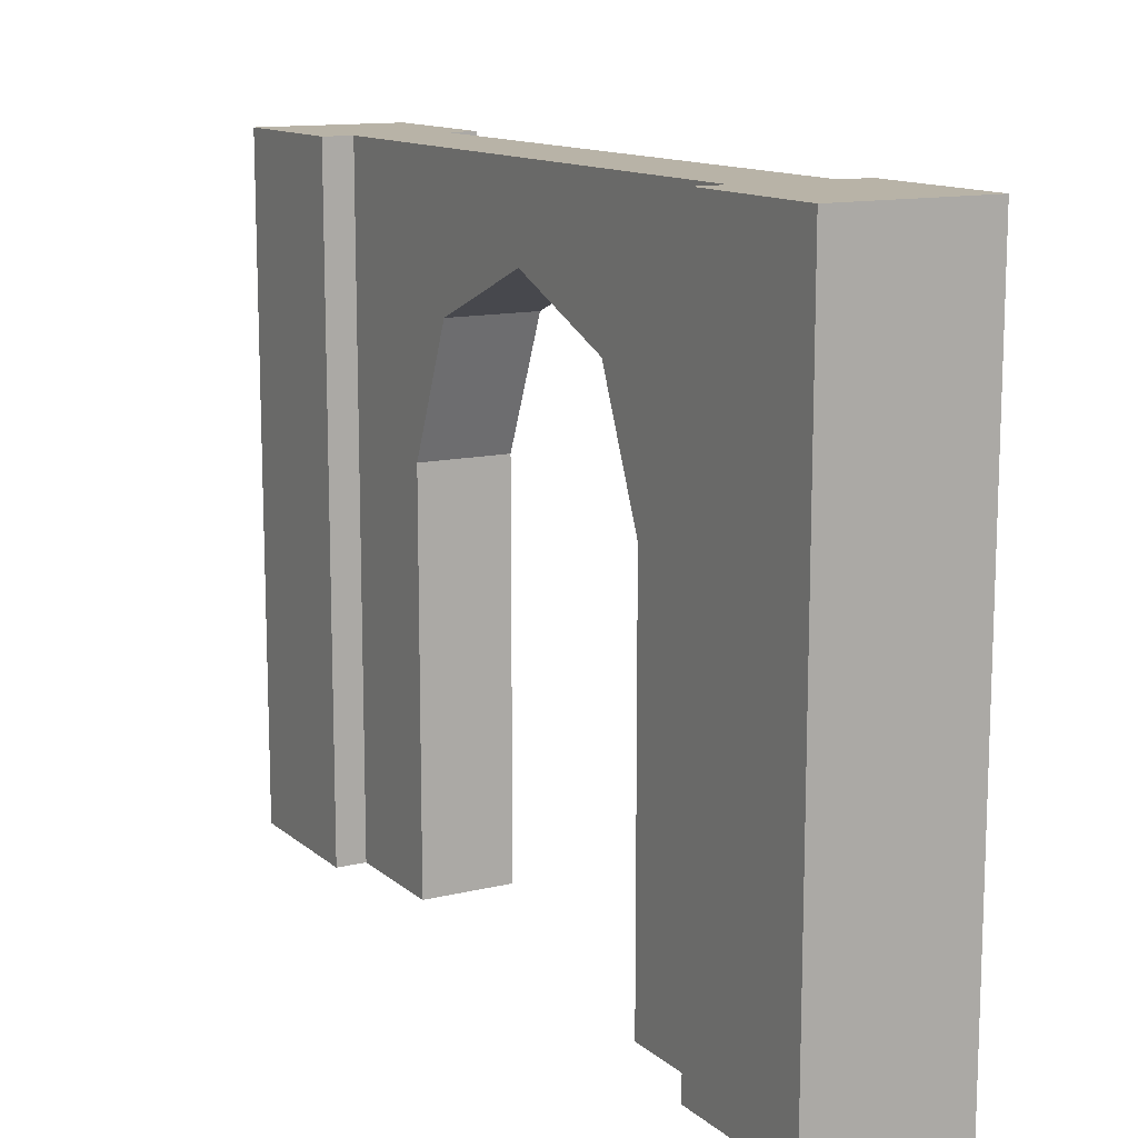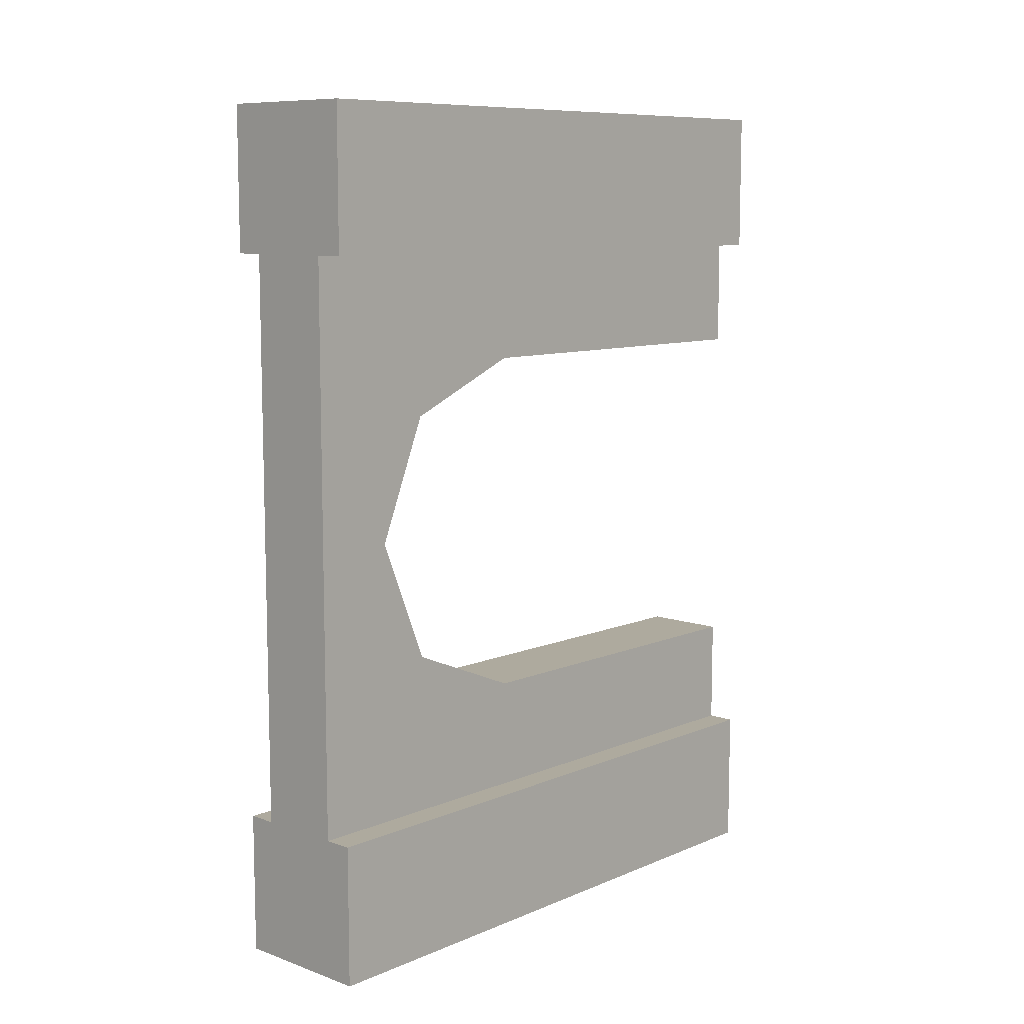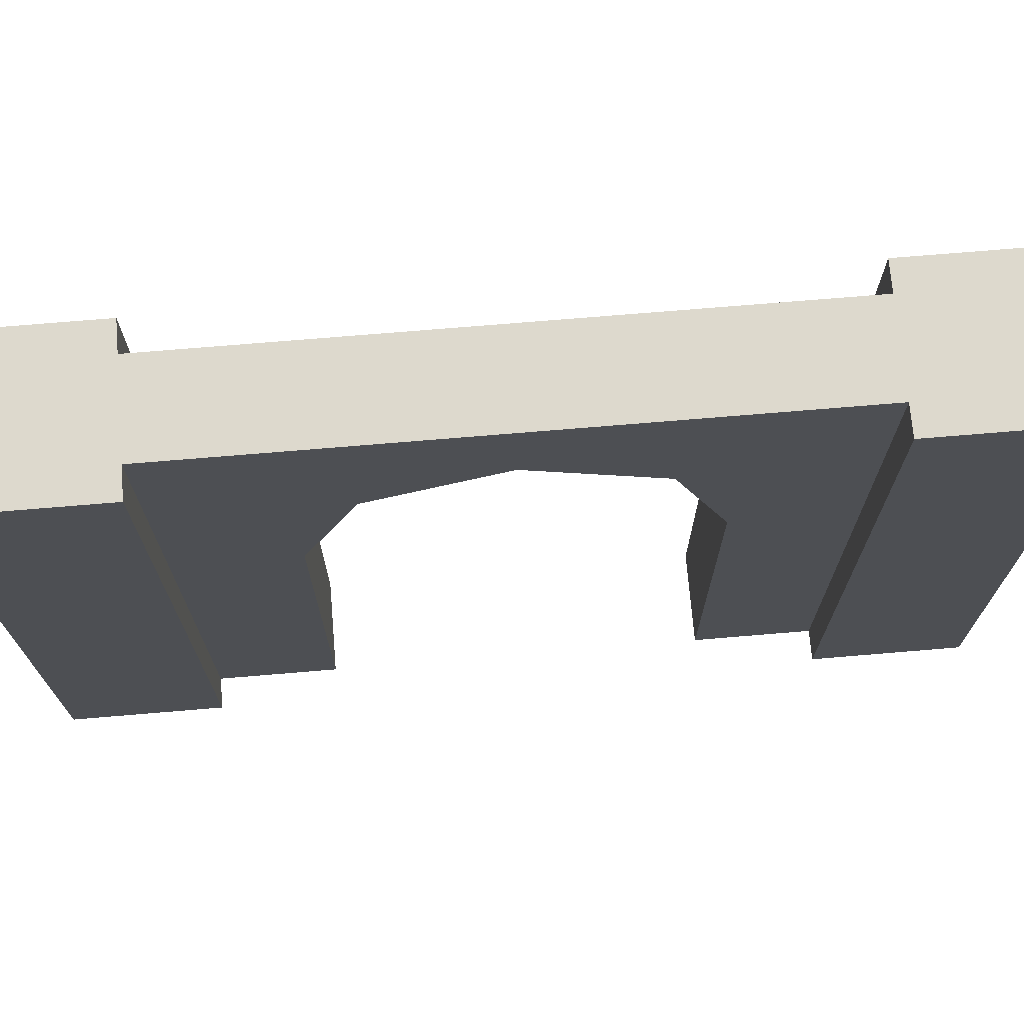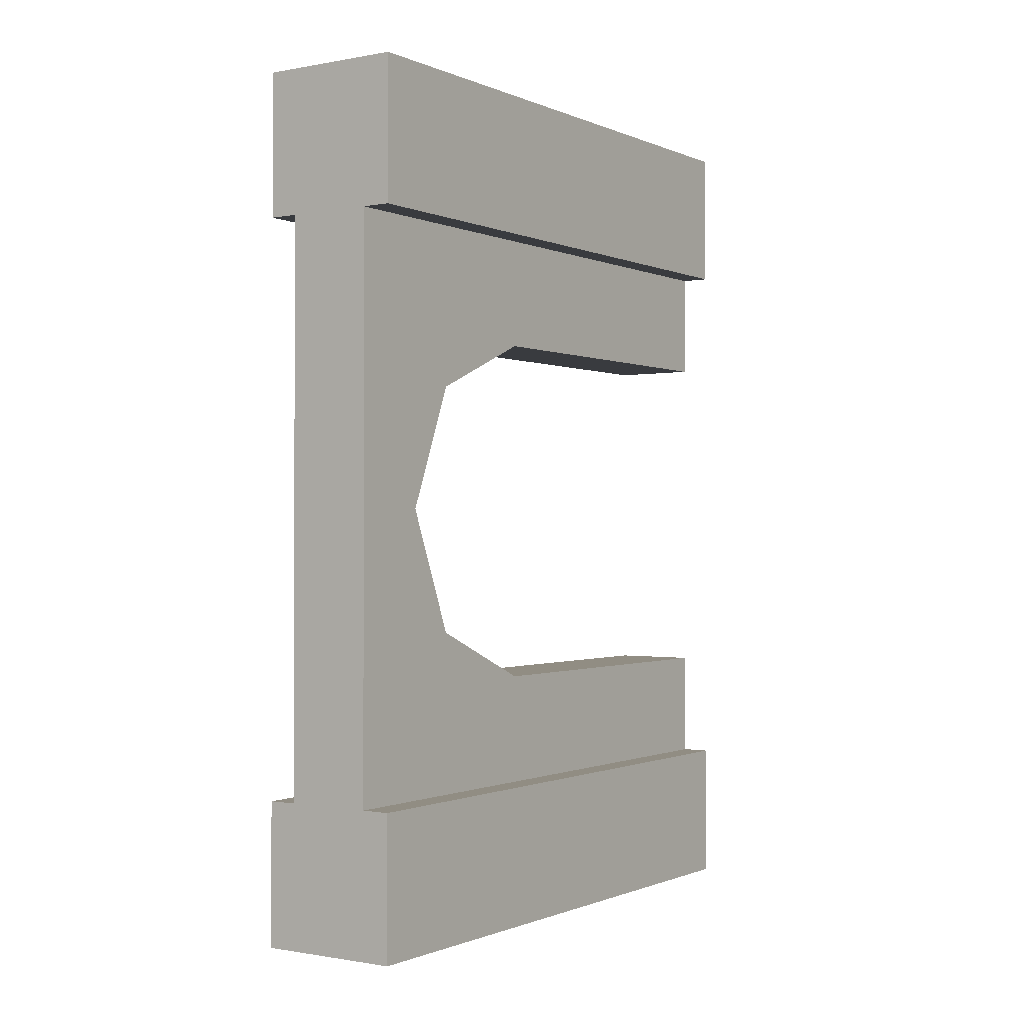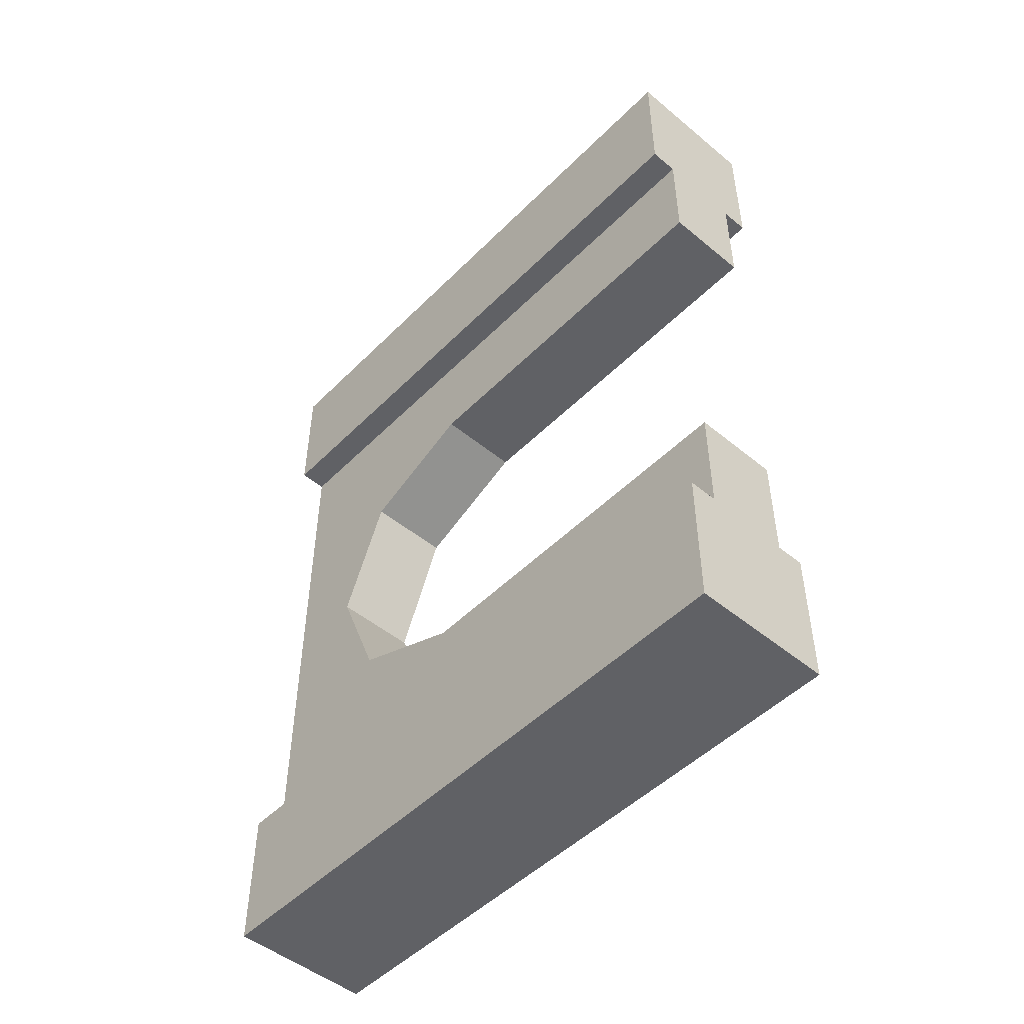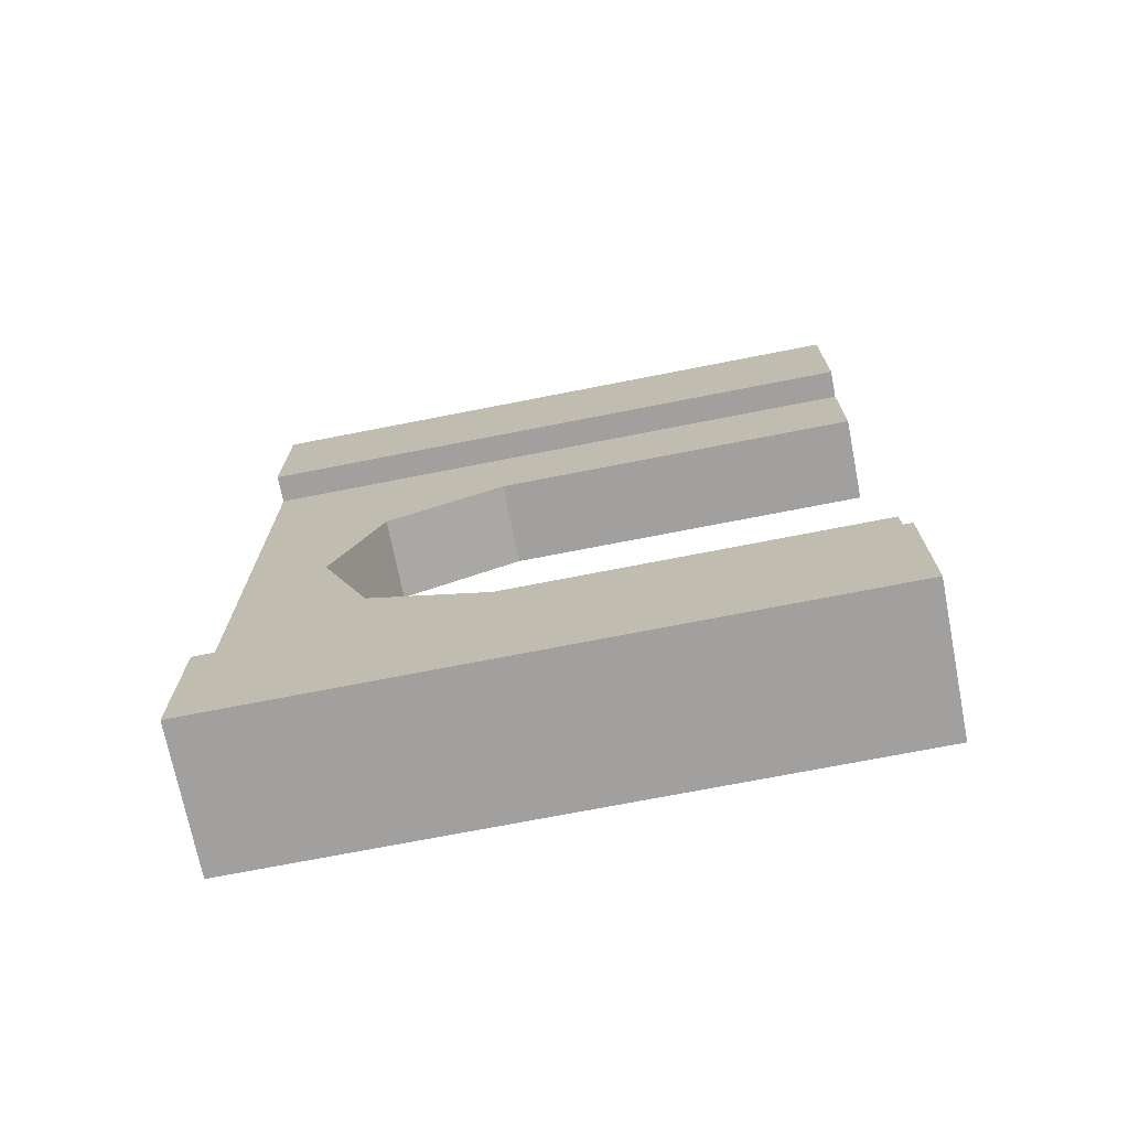
<metadata>
{"format":"obj","ext":"obj","renderer":"f3d","projection":"perspective","resolution":1024,"background":"white","views":[{"elev":12.7,"azim":-29.3,"up":"+Y"},{"elev":9.3,"azim":-137.4,"up":"+Z"},{"elev":71.9,"azim":85.2,"up":"+Y"},{"elev":-0.8,"azim":-146.0,"up":"+Z"},{"elev":-49.3,"azim":-42.4,"up":"+Z"},{"elev":-71.9,"azim":-78.9,"up":"+Z"}]}
</metadata>
<code>
o Wood_Door_Round_01
v 4 17.6 1e-06
v 4 17.6 -4
v 3.2 17.6 -4
v 0.8 17.6 -4
v 0 17.6 -4
v 0 17.6 1e-06
v 4 0 0
v 4 0 -4
v 0 0 -4
v 0.8 0 -4
v 3.2 0 -4
v 0 0 0
v 0.8 1e-06 -20
v 0.8 1e-06 -16.89
v 0.8 10.44 -16.89
v 0.8 13.53 -15.61
v 0.8 13.89 -15.46
v 0.8 15.32 -12
v 0.8 13.89 -8.543
v 0.8 13.53 -8.392
v 0.8 10.44 -7.111
v 0.8 0 -7.111
v 0.8 17.6 -20
v 3.2 1e-06 -20
v 3.2 1e-06 -16.89
v 3.2 0 -7.111
v 3.2 10.44 -7.111
v 3.2 13.53 -8.392
v 3.2 13.89 -8.543
v 3.2 15.32 -12
v 3.2 13.89 -15.46
v 3.2 13.53 -15.61
v 3.2 10.44 -16.89
v 3.2 17.6 -20
v 4 1e-06 -20
v 4 17.6 -20
v 4 17.6 -24
v 4 1e-06 -24
v 0 17.6 -24
v 0 17.6 -20
v 0 1e-06 -24
v 0 1e-06 -20
f 4 5 6
f 8 1 7
f 11 7 12
f 5 10 9
f 5 12 6
f 7 6 12
f 36 24 35
f 36 38 37
f 34 36 37
f 42 39 41
f 13 41 38
f 42 23 40
f 41 37 38
f 8 3 2
f 6 1 3
f 1 2 3
f 3 4 6
f 8 2 1
f 12 9 10
f 11 8 7
f 12 10 11
f 5 4 10
f 5 9 12
f 7 1 6
f 36 34 24
f 36 35 38
f 37 39 23
f 39 40 23
f 23 34 37
f 42 40 39
f 38 35 24
f 13 42 41
f 38 24 13
f 42 13 23
f 41 39 37
f 8 11 3
f 18 4 23
f 25 13 24
f 30 34 3
f 22 11 10
f 26 21 27
f 27 20 28
f 28 19 29
f 29 18 30
f 30 17 31
f 31 16 32
f 32 15 33
f 33 14 25
f 23 3 34
f 23 13 15
f 13 14 15
f 22 10 21
f 10 4 21
f 23 15 16
f 23 16 17
f 20 21 4
f 19 20 4
f 23 17 18
f 18 19 4
f 25 14 13
f 3 11 27
f 11 26 27
f 25 24 33
f 24 34 33
f 3 27 28
f 3 28 29
f 32 33 34
f 31 32 34
f 3 29 30
f 30 31 34
f 22 26 11
f 26 22 21
f 27 21 20
f 28 20 19
f 29 19 18
f 30 18 17
f 31 17 16
f 32 16 15
f 33 15 14
f 23 4 3

</code>
